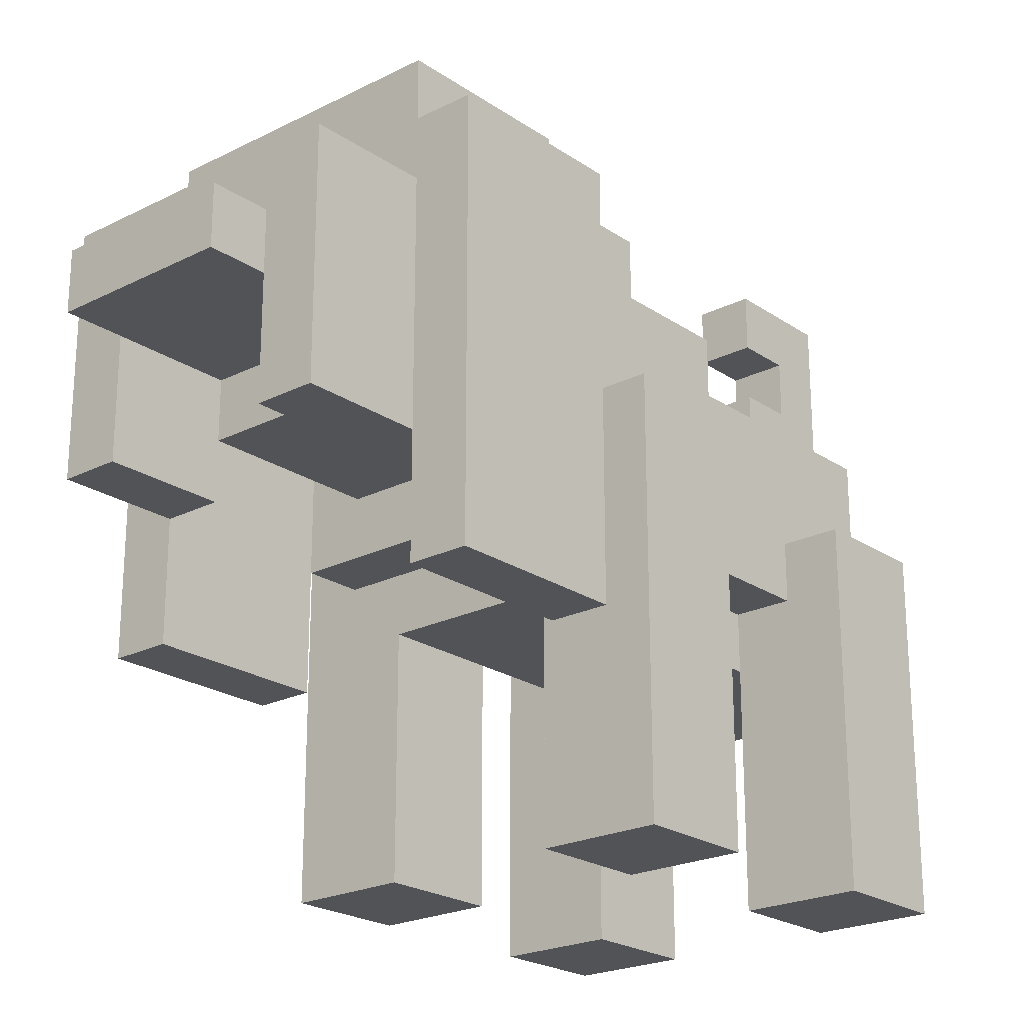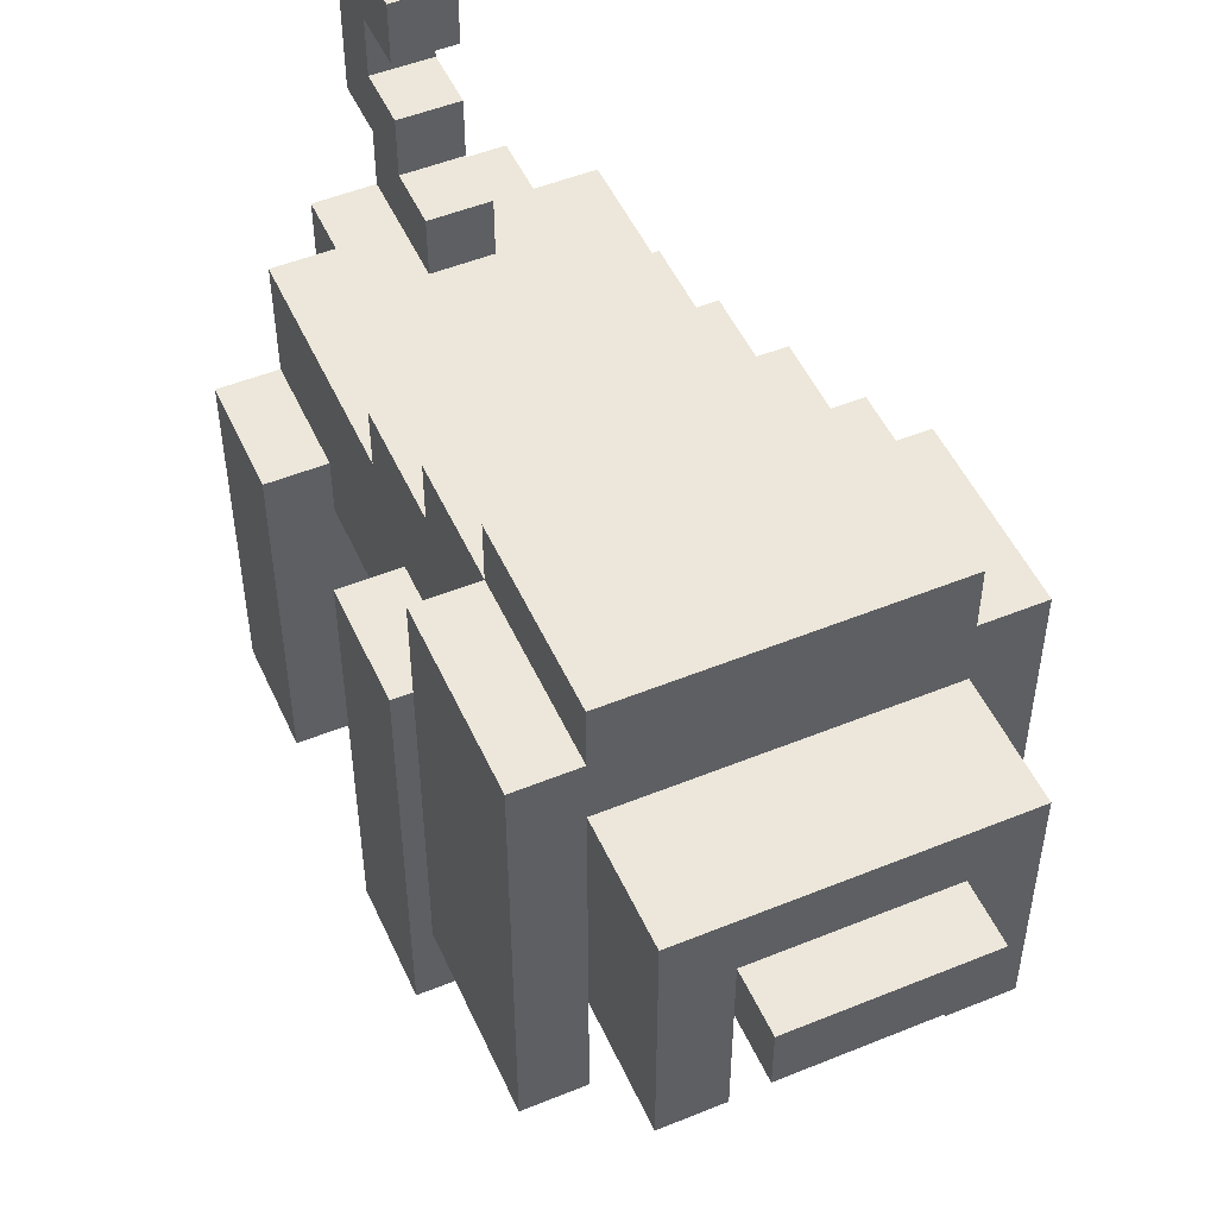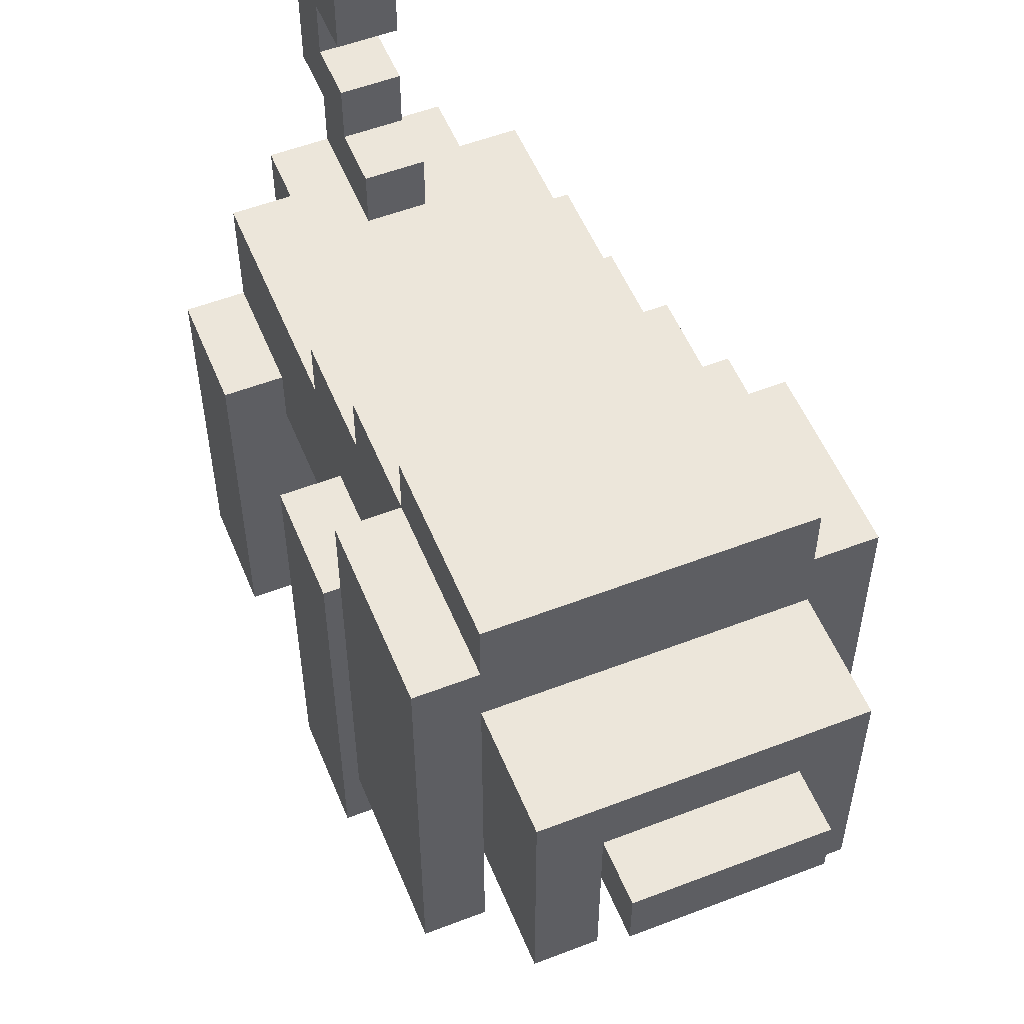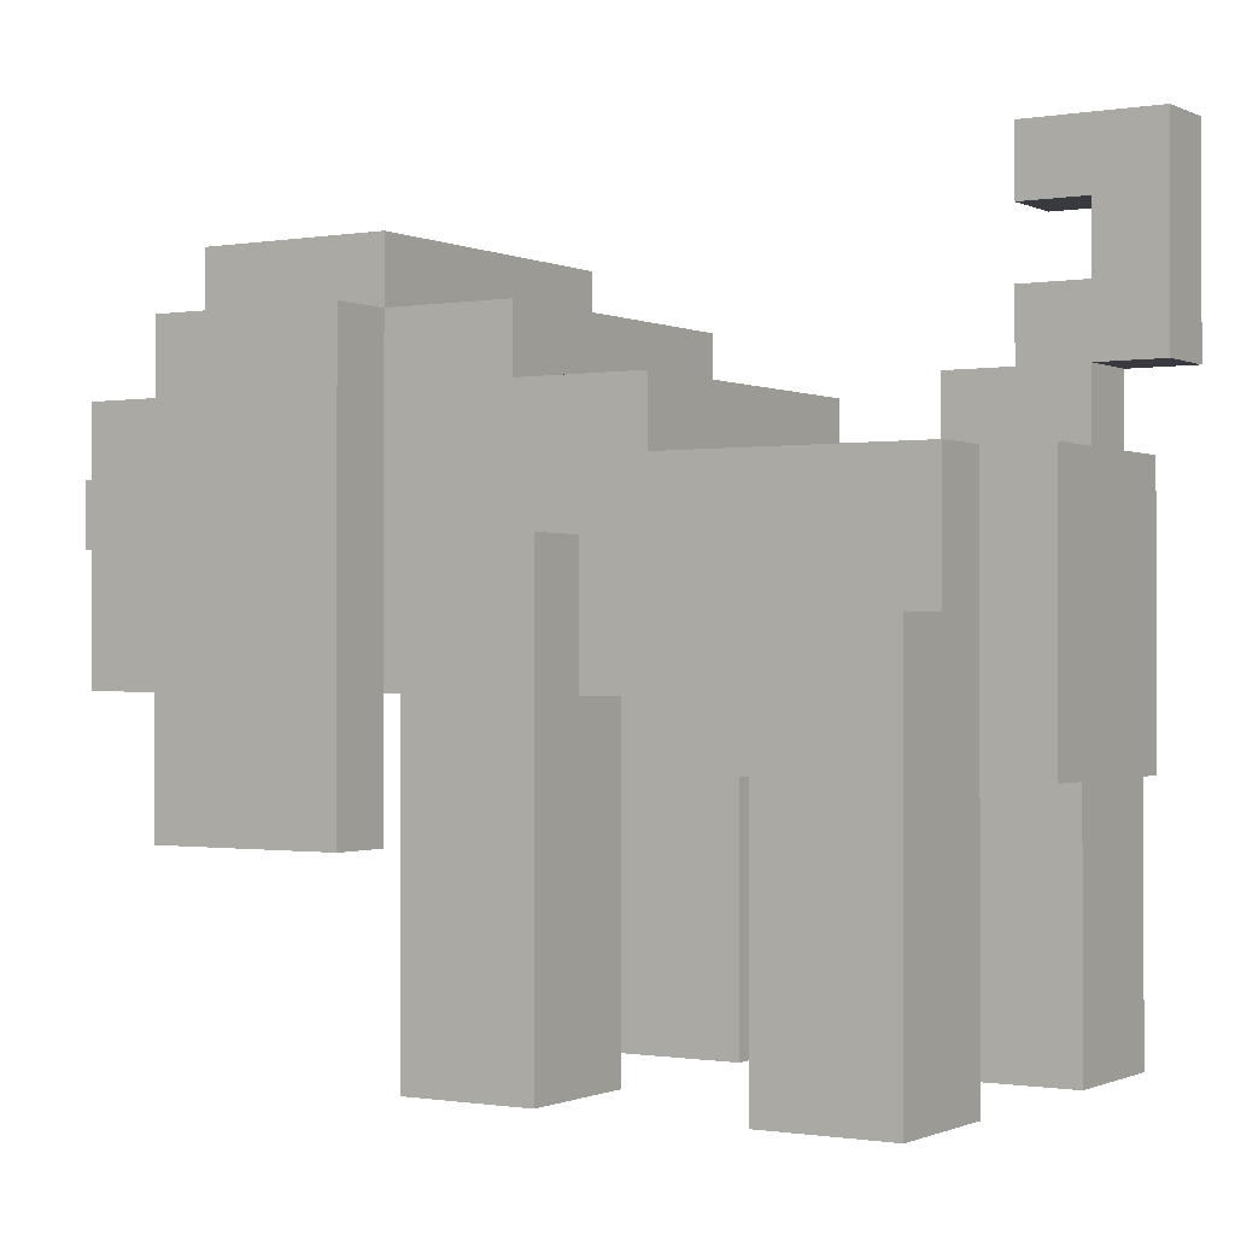
<metadata>
{"format":"obj","ext":"obj","renderer":"f3d","projection":"perspective","resolution":1024,"background":"white","views":[{"elev":-22.5,"azim":40.9,"up":"+Y"},{"elev":50.6,"azim":-24.0,"up":"+Y"},{"elev":54.3,"azim":-22.2,"up":"+Y"},{"elev":-0.7,"azim":122.1,"up":"+Y"}]}
</metadata>
<code>
v -3.5 0 1.5
v -3.5 0 -0.5
v -3.5 0 -3.5
v -3.5 0 -5.5
v -3.5 3 5.5
v -3.5 3 2.5
v -3.5 6 -3.5
v -3.5 6 -5.5
v -3.5 7 1.5
v -3.5 7 -0.5
v -3.5 10 5.5
v -3.5 10 2.5
v -2.5 5 7.5
v -2.5 5 5.5
v -2.5 5 2.5
v -2.5 5 1.5
v -2.5 5 -0.5
v -2.5 5 -3.5
v -2.5 6 -3.5
v -2.5 6 -5.5
v -2.5 7 1.5
v -2.5 7 -0.5
v -2.5 8 -1.5
v -2.5 8 -5.5
v -2.5 9 7.5
v -2.5 9 5.5
v -2.5 9 0.5
v -2.5 9 -1.5
v -2.5 10 5.5
v -2.5 10 2.5
v -2.5 10 0.5
v -2.5 11 5.5
v -2.5 11 2.5
v -1.5 4 -0.5
v -1.5 4 -3.5
v -1.5 4 -5.5
v -1.5 4 -6.5
v -1.5 5 -0.5
v -1.5 5 -3.5
v -1.5 6 5.5
v -1.5 6 2.5
v -1.5 7 8.5
v -1.5 7 7.5
v -1.5 7 5.5
v -1.5 7 2.5
v -1.5 8 8.5
v -1.5 8 7.5
v -1.5 8 -5.5
v -1.5 8 -6.5
v -0.5 8 -4.5
v -0.5 8 -6.5
v -0.5 9 -4.5
v -0.5 9 -5.5
v -0.5 9 -6.5
v -0.5 9 -7.5
v -0.5 10 -5.5
v -0.5 10 -6.5
v -0.5 11 -5.5
v -0.5 11 -6.5
v -0.5 12 -5.5
v -0.5 12 -7.5
v 1.5 0 1.5
v 1.5 0 -0.5
v 1.5 0 -3.5
v 1.5 0 -5.5
v 1.5 4 1.5
v 1.5 4 -0.5
v 1.5 4 -3.5
v 1.5 4 -5.5
v 1.5 5 7.5
v 1.5 5 5.5
v 1.5 6 5.5
v 1.5 7 7.5
v 1.5 7 5.5
v 2.5 3 5.5
v 2.5 3 2.5
v 2.5 5 5.5
v 2.5 5 2.5
v 2.5 7 5.5
v 2.5 7 2.5
v -2.5 3 5.5
v -2.5 3 2.5
v -2.5 5 5.5
v -2.5 5 2.5
v -2.5 7 5.5
v -2.5 7 2.5
v -1.5 0 1.5
v -1.5 0 -0.5
v -1.5 0 -3.5
v -1.5 0 -5.5
v -1.5 4 1.5
v -1.5 4 -0.5
v -1.5 4 -3.5
v -1.5 4 -5.5
v -1.5 5 7.5
v -1.5 5 5.5
v -1.5 6 5.5
v -1.5 7 7.5
v -1.5 7 5.5
v 0.5 8 -4.5
v 0.5 8 -6.5
v 0.5 9 -4.5
v 0.5 9 -5.5
v 0.5 9 -6.5
v 0.5 9 -7.5
v 0.5 10 -5.5
v 0.5 10 -6.5
v 0.5 11 -5.5
v 0.5 11 -6.5
v 0.5 12 -5.5
v 0.5 12 -7.5
v 1.5 4 -0.5
v 1.5 4 -3.5
v 1.5 4 -5.5
v 1.5 4 -6.5
v 1.5 5 -0.5
v 1.5 5 -3.5
v 1.5 6 5.5
v 1.5 6 2.5
v 1.5 7 8.5
v 1.5 7 7.5
v 1.5 7 5.5
v 1.5 7 2.5
v 1.5 8 8.5
v 1.5 8 7.5
v 1.5 8 -5.5
v 1.5 8 -6.5
v 2.5 5 7.5
v 2.5 5 5.5
v 2.5 5 2.5
v 2.5 5 1.5
v 2.5 5 -0.5
v 2.5 5 -3.5
v 2.5 6 -3.5
v 2.5 6 -5.5
v 2.5 7 1.5
v 2.5 7 -0.5
v 2.5 8 -1.5
v 2.5 8 -5.5
v 2.5 9 7.5
v 2.5 9 5.5
v 2.5 9 0.5
v 2.5 9 -1.5
v 2.5 10 5.5
v 2.5 10 2.5
v 2.5 10 0.5
v 2.5 11 5.5
v 2.5 11 2.5
v 3.5 0 1.5
v 3.5 0 -0.5
v 3.5 0 -3.5
v 3.5 0 -5.5
v 3.5 3 5.5
v 3.5 3 2.5
v 3.5 6 -3.5
v 3.5 6 -5.5
v 3.5 7 1.5
v 3.5 7 -0.5
v 3.5 10 5.5
v 3.5 10 2.5
v -1.5 7 8.5
v -1.5 8 8.5
v 1.5 7 8.5
v 1.5 8 8.5
v -2.5 5 7.5
v -2.5 9 7.5
v -1.5 5 7.5
v -1.5 7 7.5
v -1.5 8 7.5
v 1.5 5 7.5
v 1.5 7 7.5
v 1.5 8 7.5
v 2.5 5 7.5
v 2.5 9 7.5
v -3.5 3 5.5
v -3.5 10 5.5
v -2.5 3 5.5
v -2.5 5 5.5
v -2.5 9 5.5
v -2.5 10 5.5
v -2.5 11 5.5
v -1.5 6 5.5
v -1.5 7 5.5
v -1.5 9 5.5
v -1.5 10 5.5
v -0.5 9 5.5
v -0.5 10 5.5
v 0.5 9 5.5
v 0.5 10 5.5
v 1.5 6 5.5
v 1.5 7 5.5
v 1.5 9 5.5
v 1.5 10 5.5
v 2.5 3 5.5
v 2.5 5 5.5
v 2.5 9 5.5
v 2.5 10 5.5
v 2.5 11 5.5
v 3.5 3 5.5
v 3.5 10 5.5
v -2.5 5 2.5
v -2.5 7 2.5
v -1.5 6 2.5
v -1.5 7 2.5
v 1.5 6 2.5
v 1.5 7 2.5
v 2.5 5 2.5
v 2.5 7 2.5
v -3.5 0 1.5
v -3.5 7 1.5
v -2.5 5 1.5
v -2.5 7 1.5
v -1.5 0 1.5
v -1.5 4 1.5
v 1.5 0 1.5
v 1.5 4 1.5
v 2.5 5 1.5
v 2.5 7 1.5
v 3.5 0 1.5
v 3.5 7 1.5
v -3.5 0 -3.5
v -3.5 6 -3.5
v -2.5 5 -3.5
v -2.5 6 -3.5
v -1.5 0 -3.5
v -1.5 4 -3.5
v -1.5 5 -3.5
v 1.5 0 -3.5
v 1.5 4 -3.5
v 1.5 5 -3.5
v 2.5 5 -3.5
v 2.5 6 -3.5
v 3.5 0 -3.5
v 3.5 6 -3.5
v -0.5 8 -4.5
v -0.5 9 -4.5
v 0.5 8 -4.5
v 0.5 9 -4.5
v -0.5 9 -5.5
v -0.5 10 -5.5
v -0.5 11 -5.5
v -0.5 12 -5.5
v 0.5 9 -5.5
v 0.5 10 -5.5
v 0.5 11 -5.5
v 0.5 12 -5.5
v -0.5 10 -6.5
v -0.5 11 -6.5
v 0.5 10 -6.5
v 0.5 11 -6.5
v -2.5 5 5.5
v -2.5 7 5.5
v -1.5 5 5.5
v -1.5 6 5.5
v -1.5 7 5.5
v 1.5 5 5.5
v 1.5 6 5.5
v 1.5 7 5.5
v 2.5 5 5.5
v 2.5 7 5.5
v -3.5 3 2.5
v -3.5 10 2.5
v -2.5 3 2.5
v -2.5 5 2.5
v -2.5 10 2.5
v -2.5 11 2.5
v 2.5 3 2.5
v 2.5 5 2.5
v 2.5 10 2.5
v 2.5 11 2.5
v 3.5 3 2.5
v 3.5 10 2.5
v -2.5 9 0.5
v -2.5 10 0.5
v 2.5 9 0.5
v 2.5 10 0.5
v -3.5 0 -0.5
v -3.5 7 -0.5
v -2.5 5 -0.5
v -2.5 7 -0.5
v -1.5 0 -0.5
v -1.5 4 -0.5
v -1.5 5 -0.5
v 1.5 0 -0.5
v 1.5 4 -0.5
v 1.5 5 -0.5
v 2.5 5 -0.5
v 2.5 7 -0.5
v 3.5 0 -0.5
v 3.5 7 -0.5
v -2.5 8 -1.5
v -2.5 9 -1.5
v 2.5 8 -1.5
v 2.5 9 -1.5
v -3.5 0 -5.5
v -3.5 6 -5.5
v -2.5 6 -5.5
v -2.5 8 -5.5
v -1.5 0 -5.5
v -1.5 4 -5.5
v -1.5 8 -5.5
v 1.5 0 -5.5
v 1.5 4 -5.5
v 1.5 8 -5.5
v 2.5 6 -5.5
v 2.5 8 -5.5
v 3.5 0 -5.5
v 3.5 6 -5.5
v -1.5 4 -6.5
v -1.5 8 -6.5
v -0.5 7 -6.5
v -0.5 8 -6.5
v -0.5 9 -6.5
v 0.5 7 -6.5
v 0.5 8 -6.5
v 0.5 9 -6.5
v 1.5 4 -6.5
v 1.5 8 -6.5
v -0.5 9 -7.5
v -0.5 12 -7.5
v 0.5 9 -7.5
v 0.5 12 -7.5
v -3.5 0 1.5
v -1.5 0 1.5
v 1.5 0 1.5
v 3.5 0 1.5
v -3.5 0 -0.5
v -1.5 0 -0.5
v 1.5 0 -0.5
v 3.5 0 -0.5
v -3.5 0 -3.5
v -1.5 0 -3.5
v 1.5 0 -3.5
v 3.5 0 -3.5
v -3.5 0 -5.5
v -1.5 0 -5.5
v 1.5 0 -5.5
v 3.5 0 -5.5
v -3.5 3 5.5
v -2.5 3 5.5
v 2.5 3 5.5
v 3.5 3 5.5
v -3.5 3 2.5
v -2.5 3 2.5
v 2.5 3 2.5
v 3.5 3 2.5
v -1.5 4 1.5
v 1.5 4 1.5
v -1.5 4 -0.5
v 1.5 4 -0.5
v -1.5 4 -3.5
v 1.5 4 -3.5
v -1.5 4 -5.5
v 1.5 4 -5.5
v -1.5 4 -6.5
v 1.5 4 -6.5
v -2.5 5 7.5
v -1.5 5 7.5
v 1.5 5 7.5
v 2.5 5 7.5
v -2.5 5 5.5
v -1.5 5 5.5
v 1.5 5 5.5
v 2.5 5 5.5
v -2.5 5 2.5
v 2.5 5 2.5
v -2.5 5 1.5
v 2.5 5 1.5
v -2.5 5 -0.5
v -1.5 5 -0.5
v 1.5 5 -0.5
v 2.5 5 -0.5
v -2.5 5 -3.5
v -1.5 5 -3.5
v 1.5 5 -3.5
v 2.5 5 -3.5
v -1.5 6 5.5
v 1.5 6 5.5
v -1.5 6 2.5
v 1.5 6 2.5
v -1.5 7 8.5
v 1.5 7 8.5
v -1.5 7 7.5
v 1.5 7 7.5
v -2.5 7 5.5
v -1.5 7 5.5
v 1.5 7 5.5
v 2.5 7 5.5
v -2.5 7 2.5
v -1.5 7 2.5
v 1.5 7 2.5
v 2.5 7 2.5
v -0.5 9 -6.5
v 0.5 9 -6.5
v -0.5 9 -7.5
v 0.5 9 -7.5
v -0.5 11 -5.5
v 0.5 11 -5.5
v -0.5 11 -6.5
v 0.5 11 -6.5
v -3.5 6 -3.5
v -2.5 6 -3.5
v 2.5 6 -3.5
v 3.5 6 -3.5
v -3.5 6 -5.5
v -2.5 6 -5.5
v 2.5 6 -5.5
v 3.5 6 -5.5
v -3.5 7 1.5
v -2.5 7 1.5
v 2.5 7 1.5
v 3.5 7 1.5
v -3.5 7 -0.5
v -2.5 7 -0.5
v 2.5 7 -0.5
v 3.5 7 -0.5
v -1.5 8 8.5
v 1.5 8 8.5
v -1.5 8 7.5
v 1.5 8 7.5
v -2.5 8 -1.5
v 2.5 8 -1.5
v -0.5 8 -4.5
v 0.5 8 -4.5
v -2.5 8 -5.5
v -1.5 8 -5.5
v 1.5 8 -5.5
v 2.5 8 -5.5
v -1.5 8 -6.5
v -0.5 8 -6.5
v 0.5 8 -6.5
v 1.5 8 -6.5
v -2.5 9 7.5
v 2.5 9 7.5
v -2.5 9 5.5
v -1.5 9 5.5
v -0.5 9 5.5
v 0.5 9 5.5
v 1.5 9 5.5
v 2.5 9 5.5
v -2.5 9 0.5
v 2.5 9 0.5
v -2.5 9 -1.5
v 2.5 9 -1.5
v -0.5 9 -4.5
v 0.5 9 -4.5
v -0.5 9 -5.5
v 0.5 9 -5.5
v -3.5 10 5.5
v -2.5 10 5.5
v 2.5 10 5.5
v 3.5 10 5.5
v -3.5 10 2.5
v -2.5 10 2.5
v 2.5 10 2.5
v 3.5 10 2.5
v -2.5 10 0.5
v 2.5 10 0.5
v -0.5 10 -5.5
v 0.5 10 -5.5
v -0.5 10 -6.5
v 0.5 10 -6.5
v -2.5 11 5.5
v 2.5 11 5.5
v -2.5 11 2.5
v 2.5 11 2.5
v -0.5 12 -5.5
v 0.5 12 -5.5
v -0.5 12 -7.5
v 0.5 12 -7.5
f 7 4 3
f 8 4 7
f 9 2 1
f 10 2 9
f 11 6 5
f 12 6 11
f 19 18 17
f 21 16 15
f 22 20 19
f 22 19 17
f 23 20 22
f 23 22 21
f 24 20 23
f 25 14 13
f 26 14 25
f 27 23 21
f 28 23 27
f 30 21 15
f 30 27 21
f 31 27 30
f 32 30 29
f 33 30 32
f 38 35 34
f 39 35 38
f 44 41 40
f 45 41 44
f 46 43 42
f 47 43 46
f 48 37 36
f 49 37 48
f 52 51 50
f 53 51 52
f 54 51 53
f 56 55 54
f 56 54 53
f 57 55 56
f 59 55 57
f 60 59 58
f 61 55 59
f 61 59 60
f 66 63 62
f 67 63 66
f 68 65 64
f 69 65 68
f 72 71 70
f 73 72 70
f 74 72 73
f 77 76 75
f 78 76 77
f 79 78 77
f 80 78 79
f 81 82 83
f 83 82 84
f 83 84 85
f 85 84 86
f 87 88 91
f 91 88 92
f 89 90 93
f 93 90 94
f 95 96 97
f 95 97 98
f 98 97 99
f 100 101 102
f 102 101 103
f 103 101 104
f 104 105 106
f 103 104 106
f 106 105 107
f 107 105 109
f 108 109 110
f 109 105 111
f 110 109 111
f 112 113 116
f 116 113 117
f 118 119 122
f 122 119 123
f 120 121 124
f 124 121 125
f 114 115 126
f 126 115 127
f 132 133 134
f 130 131 136
f 134 135 137
f 132 134 137
f 137 135 138
f 136 137 138
f 138 135 139
f 128 129 140
f 140 129 141
f 136 138 142
f 142 138 143
f 130 136 145
f 136 142 145
f 145 142 146
f 144 145 147
f 147 145 148
f 151 152 155
f 155 152 156
f 149 150 157
f 157 150 158
f 153 154 159
f 159 154 160
f 163 162 161
f 164 162 163
f 167 166 165
f 168 166 167
f 169 166 168
f 172 166 169
f 173 171 170
f 173 172 171
f 174 166 172
f 174 172 173
f 177 176 175
f 178 176 177
f 179 176 178
f 180 176 179
f 184 180 179
f 185 181 180
f 185 180 184
f 186 185 184
f 187 181 185
f 187 185 186
f 188 187 186
f 189 181 187
f 189 187 188
f 190 183 182
f 191 183 190
f 192 189 188
f 193 181 189
f 193 189 192
f 196 193 192
f 197 181 193
f 197 193 196
f 198 181 197
f 199 196 195
f 199 195 194
f 199 197 196
f 200 197 199
f 203 202 201
f 204 202 203
f 205 203 201
f 207 205 201
f 207 206 205
f 208 206 207
f 211 210 209
f 212 210 211
f 213 211 209
f 214 211 213
f 216 211 214
f 217 211 216
f 217 216 215
f 219 217 215
f 219 218 217
f 220 218 219
f 223 222 221
f 224 222 223
f 225 223 221
f 226 223 225
f 227 223 226
f 231 229 228
f 231 230 229
f 233 231 228
f 233 232 231
f 234 232 233
f 237 236 235
f 238 236 237
f 243 240 239
f 244 240 243
f 245 242 241
f 246 242 245
f 249 248 247
f 250 248 249
f 251 252 253
f 253 252 254
f 254 252 255
f 256 257 259
f 257 258 259
f 259 258 260
f 261 262 263
f 263 262 264
f 264 262 265
f 265 266 269
f 269 266 270
f 267 268 271
f 268 269 271
f 271 269 272
f 273 274 275
f 275 274 276
f 277 278 279
f 279 278 280
f 277 279 281
f 281 279 282
f 282 279 283
f 284 285 287
f 285 286 287
f 284 287 289
f 287 288 289
f 289 288 290
f 291 292 293
f 293 292 294
f 295 296 297
f 295 297 299
f 297 298 299
f 299 298 300
f 300 298 301
f 302 303 305
f 303 304 305
f 305 304 306
f 302 305 307
f 307 305 308
f 309 310 311
f 311 310 312
f 309 311 314
f 311 312 314
f 312 313 315
f 314 312 315
f 315 313 316
f 309 314 317
f 314 315 317
f 317 315 318
f 319 320 321
f 321 320 322
f 327 324 323
f 328 324 327
f 329 326 325
f 330 326 329
f 335 332 331
f 336 332 335
f 337 334 333
f 338 334 337
f 343 340 339
f 344 340 343
f 345 342 341
f 346 342 345
f 349 348 347
f 350 348 349
f 351 350 349
f 352 350 351
f 353 352 351
f 354 352 353
f 355 354 353
f 356 354 355
f 361 358 357
f 362 358 361
f 363 360 359
f 364 360 363
f 367 366 365
f 368 366 367
f 373 370 369
f 374 370 373
f 375 372 371
f 376 372 375
f 379 378 377
f 380 378 379
f 383 382 381
f 384 382 383
f 386 384 383
f 387 384 386
f 389 386 385
f 390 386 389
f 391 388 387
f 392 388 391
f 395 394 393
f 396 394 395
f 399 398 397
f 400 398 399
f 401 402 405
f 405 402 406
f 403 404 407
f 407 404 408
f 409 410 413
f 413 410 414
f 411 412 415
f 415 412 416
f 417 418 419
f 419 418 420
f 421 422 423
f 423 422 424
f 421 423 425
f 425 423 426
f 424 422 427
f 427 422 428
f 426 423 429
f 429 423 430
f 424 427 431
f 431 427 432
f 433 434 435
f 435 434 436
f 436 434 437
f 437 434 438
f 438 434 439
f 439 434 440
f 441 442 443
f 443 442 444
f 445 446 447
f 447 446 448
f 449 450 453
f 453 450 454
f 451 452 455
f 455 452 456
f 454 455 457
f 457 455 458
f 459 460 461
f 461 460 462
f 463 464 465
f 465 464 466
f 467 468 469
f 469 468 470

</code>
